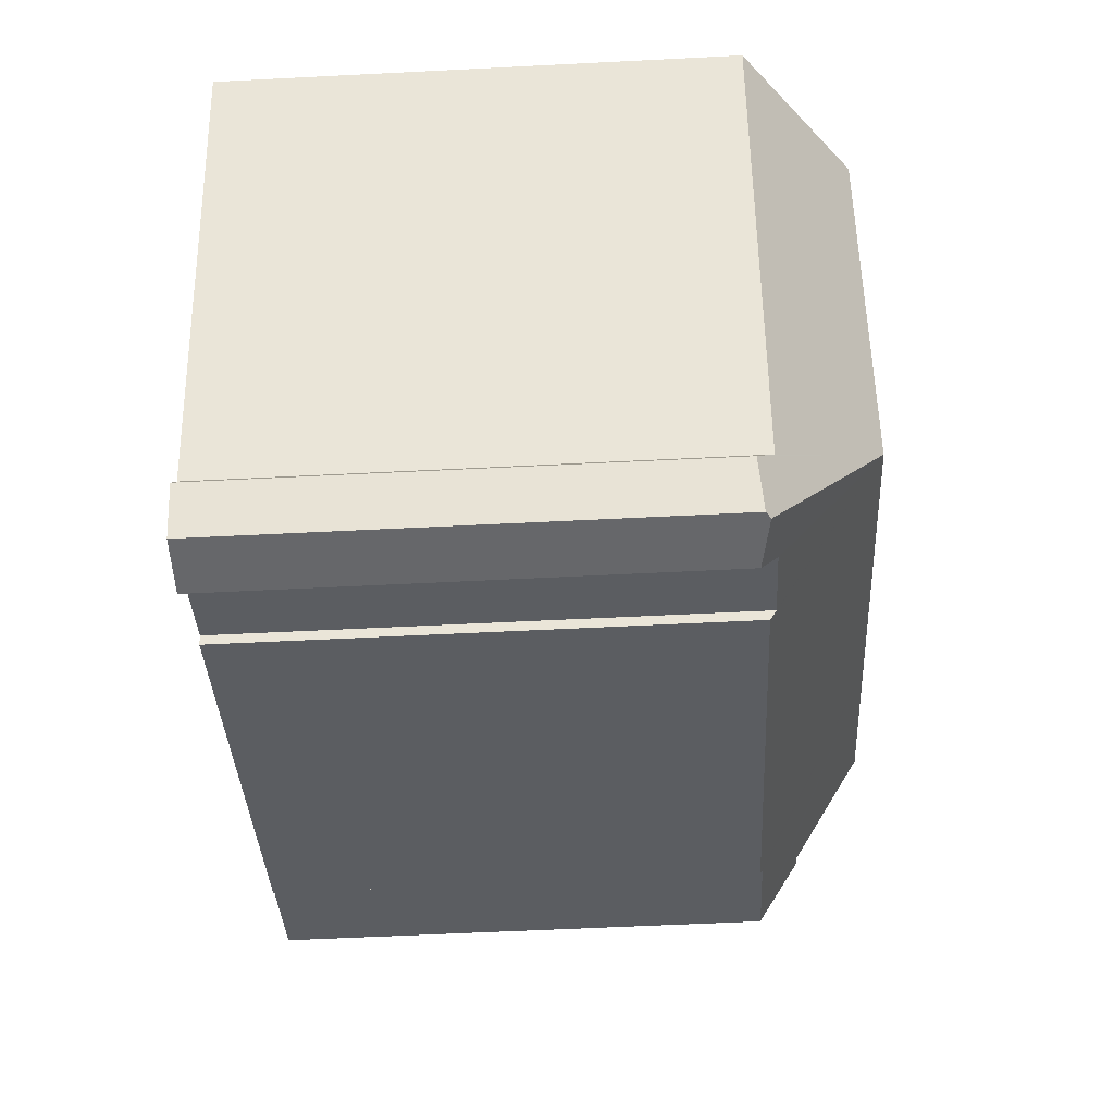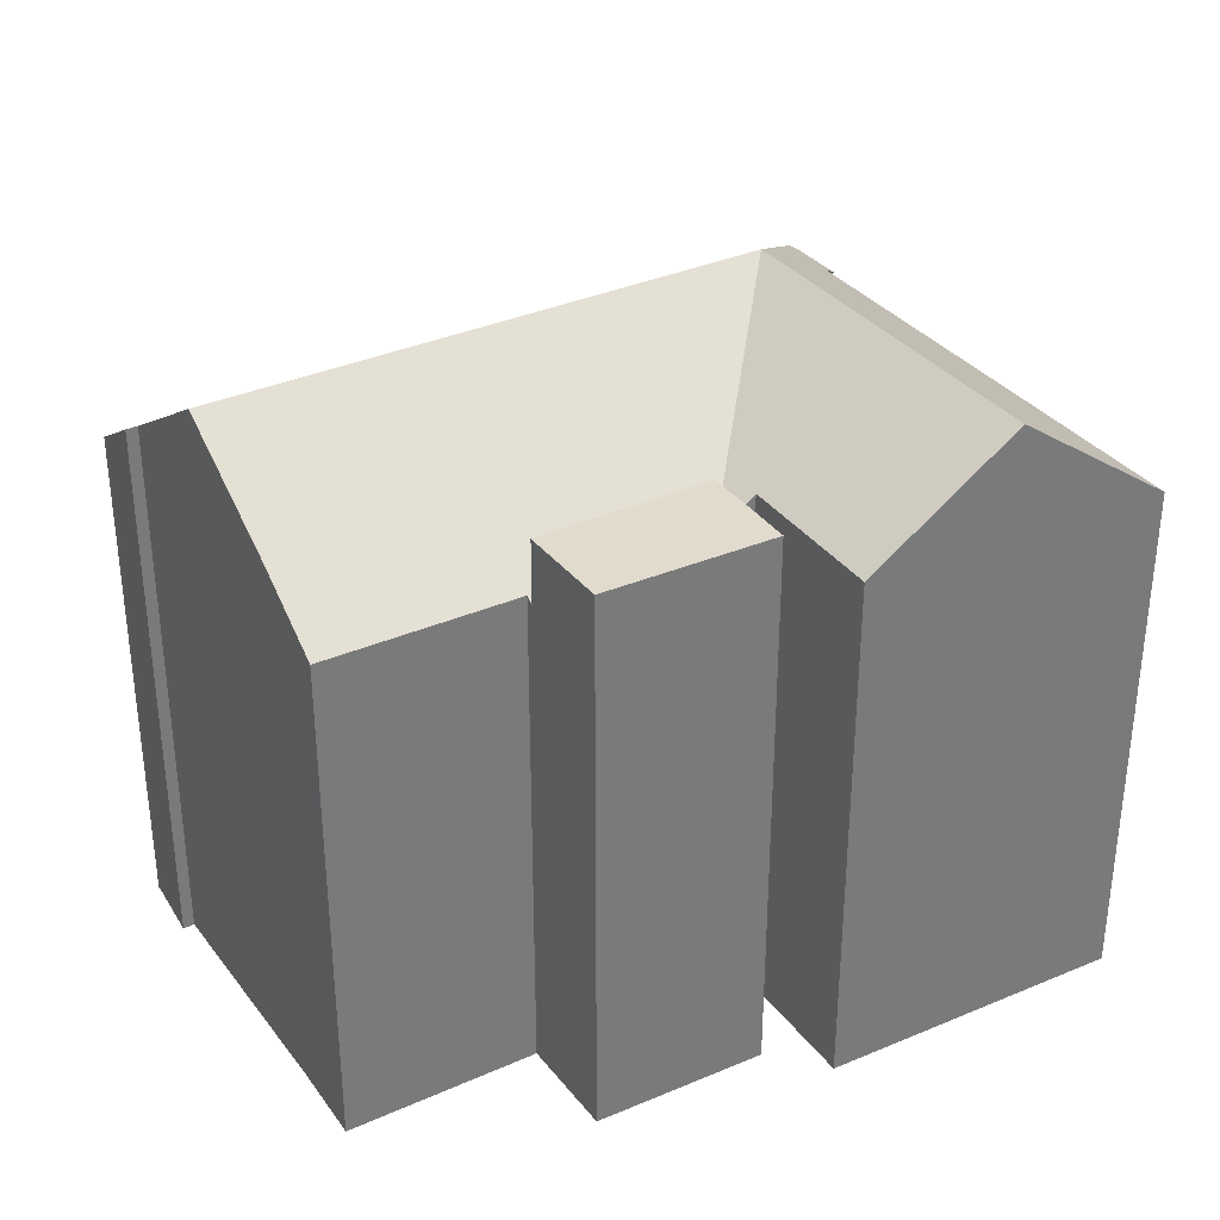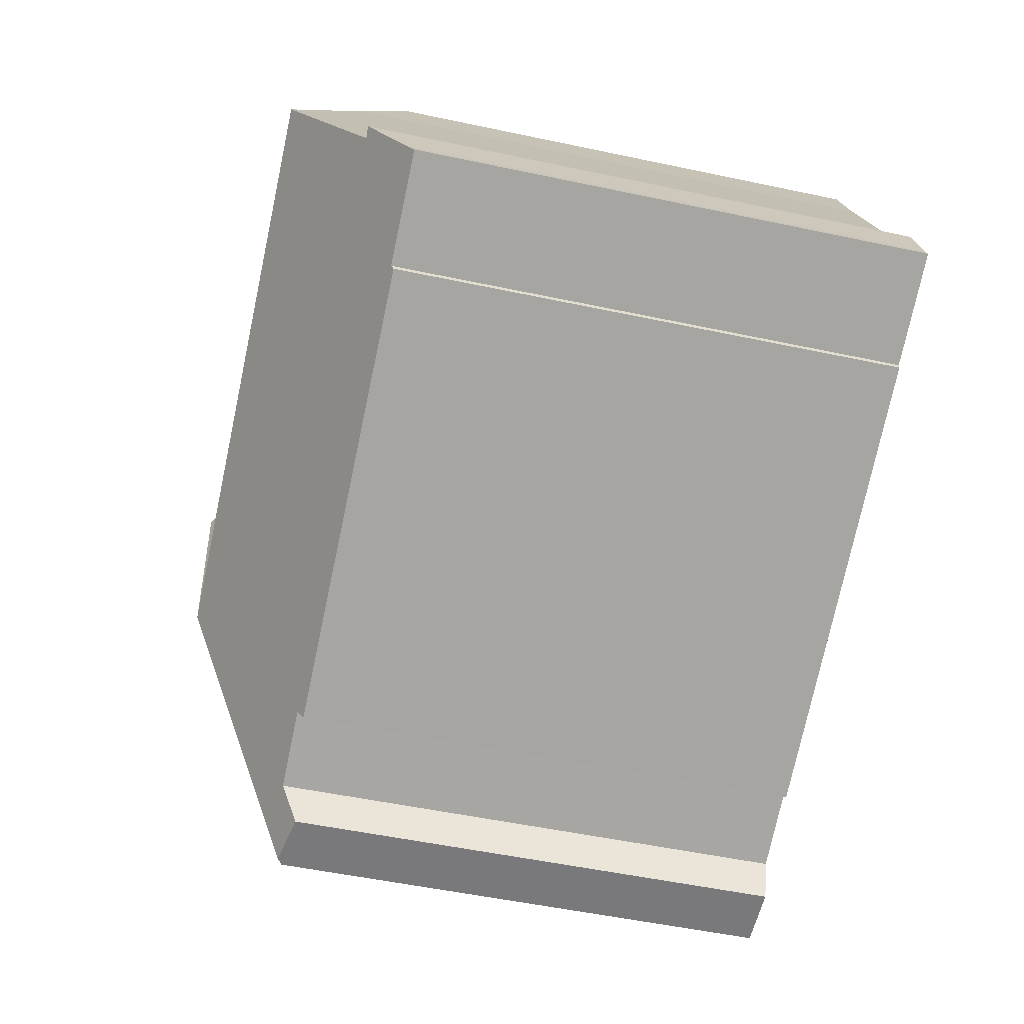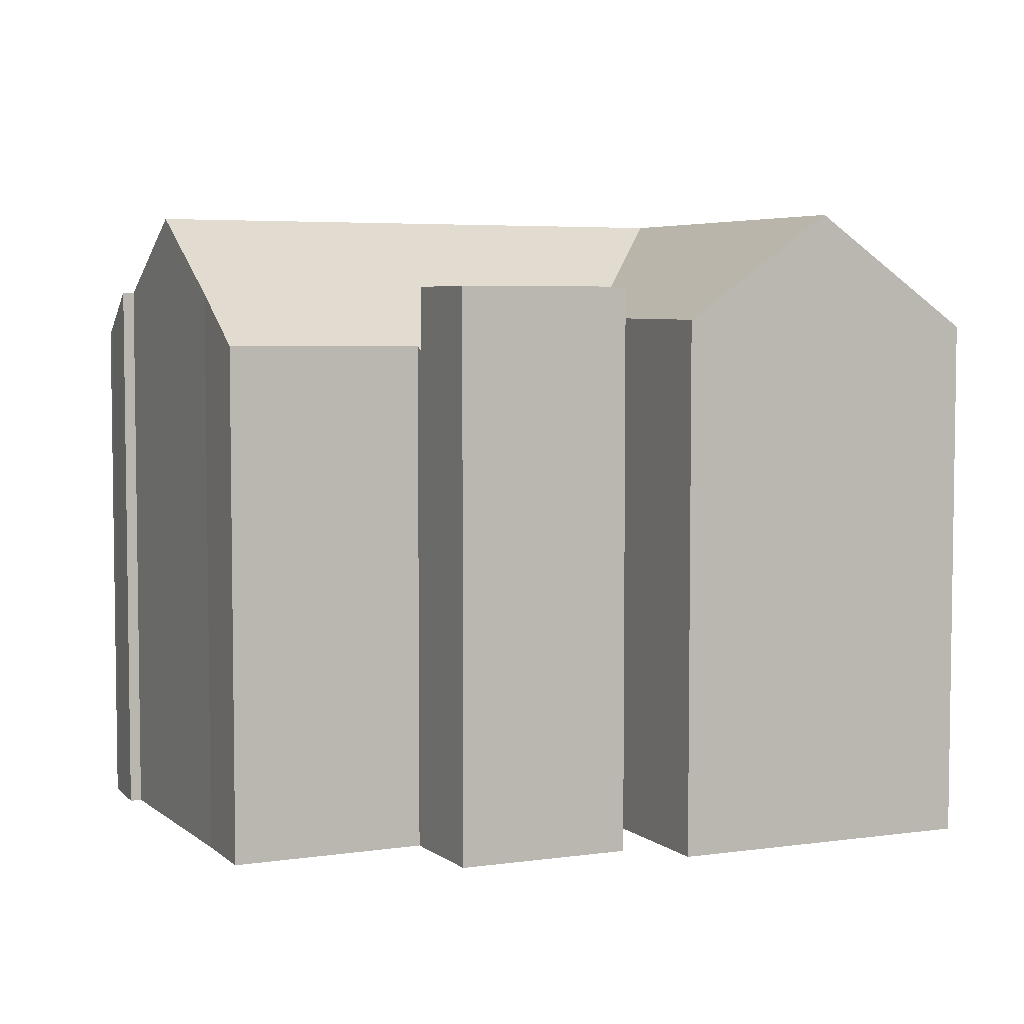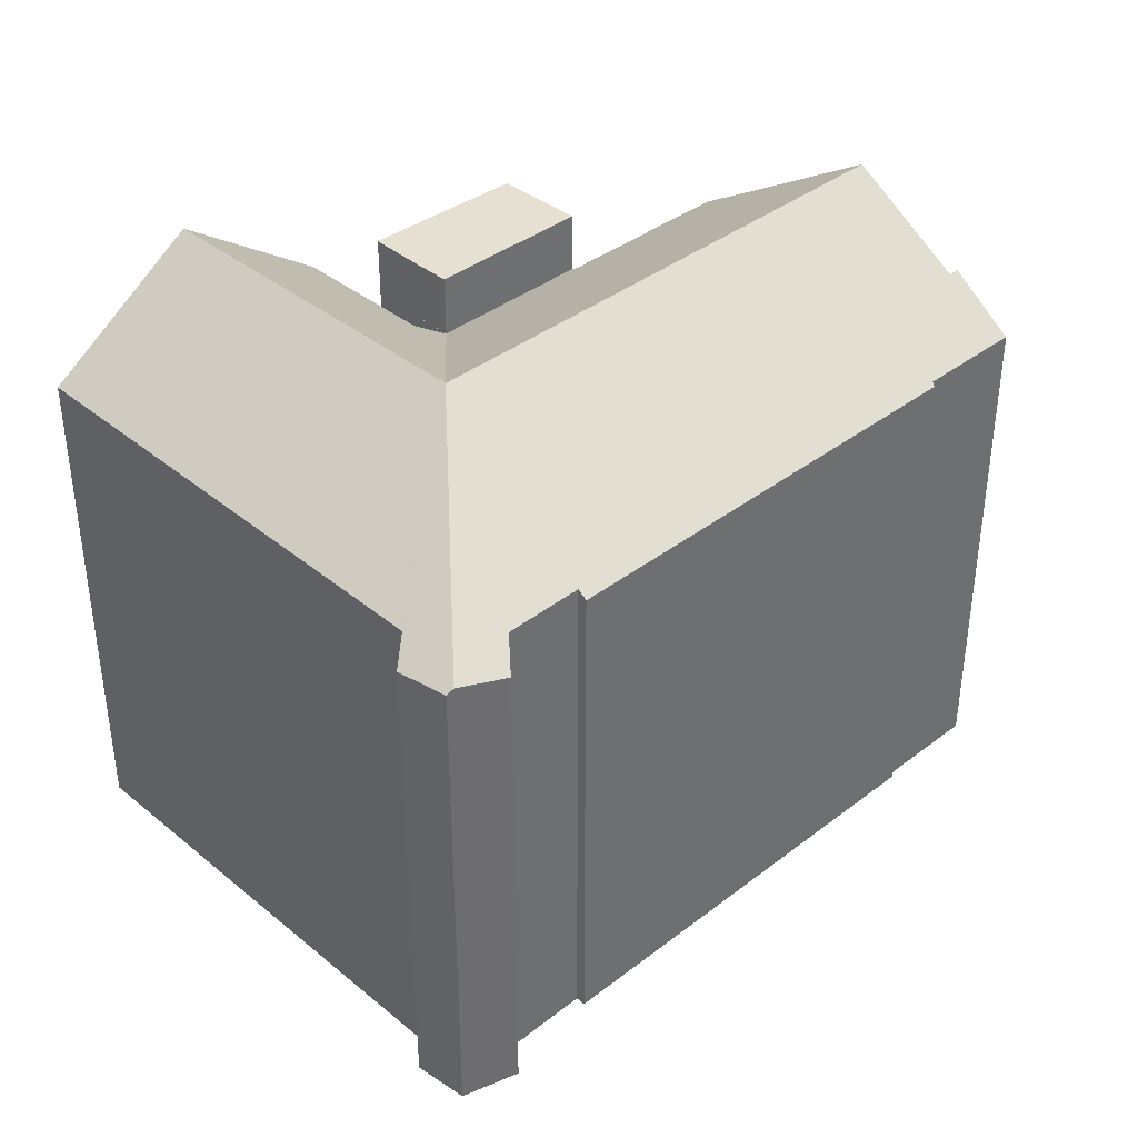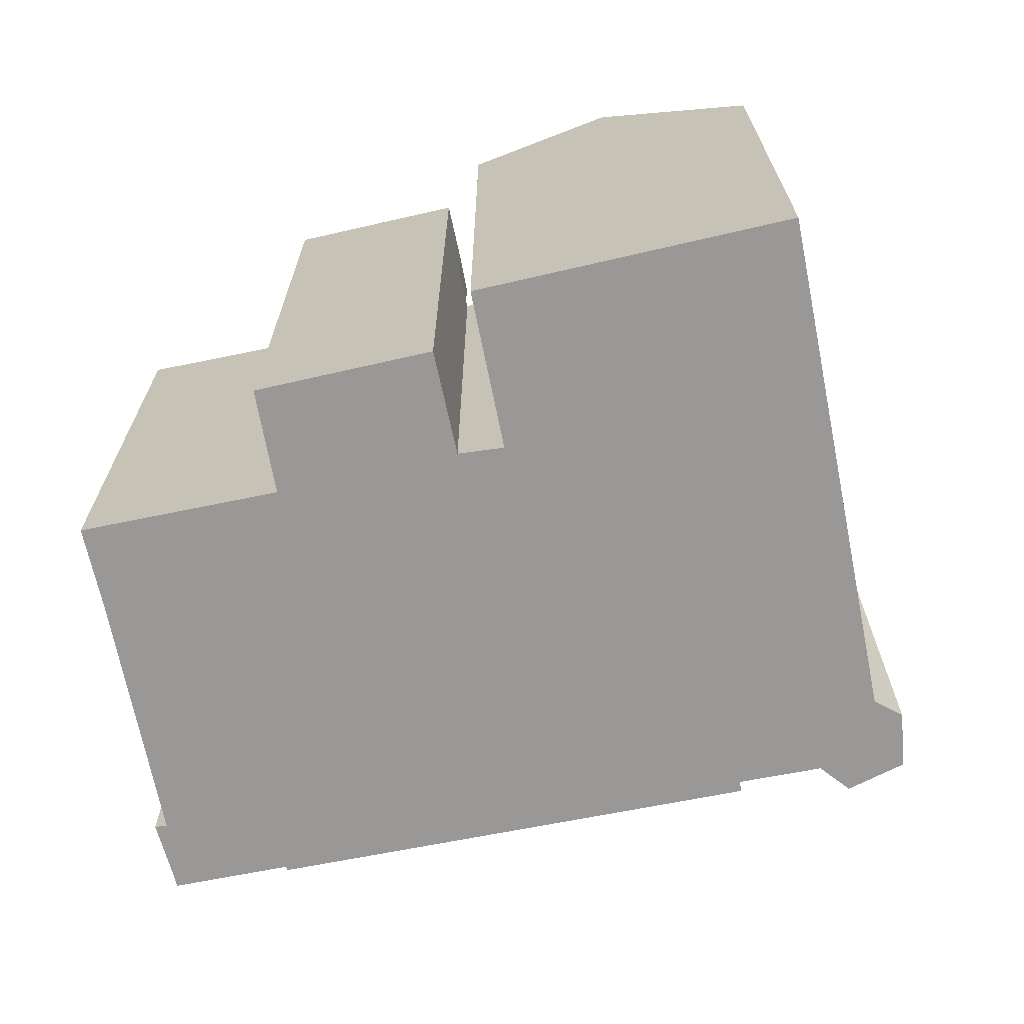
<metadata>
{"format":"obj","ext":"obj","renderer":"f3d","projection":"perspective","resolution":1024,"background":"white","views":[{"elev":-58.1,"azim":93.0,"up":"+Z"},{"elev":33.8,"azim":-9.2,"up":"+Y"},{"elev":-51.9,"azim":-103.0,"up":"+Z"},{"elev":5.0,"azim":-3.3,"up":"+Y"},{"elev":38.3,"azim":158.0,"up":"+Y"},{"elev":-68.6,"azim":33.4,"up":"+Y"}]}
</metadata>
<code>
v  27.55 25.64 6.605
v  24.36 21.45 14.51
v  29.98 25.64 12.42
v  22.07 21.5 8.84
v  24.17 25.64 -1.482
v  21.99 21.5 8.64
v  20.4 20.27 9.4
v  27.68 20.63 -11.63
v  29.05 20.27 -9.7
v  27.97 20.44 -11.66
v  28.43 20.98 -8.556
v  33.58 21.09 4.147
v  36.02 21.14 10.19
v  35.71 21.37 10.3
v  25.08 20.98 -9.967
v  22.01 20.99 -8.696
v  25.57 20.27 -11.41
v  10.15 25.64 4.236
v  1.329 22.59 2.528
v  3.204 25.64 7.071
v  0.129 21.06 0.349
v  0 20.83 1.275e-15
v  4.272 20.83 -1.737
v  4.268 20.73 -1.917
v  7.257 20.73 -3.134
v  16.97 25.64 1.455
v  13.92 20.73 -5.846
v  21.87 20.74 -9.084
v  0.903 22.61 2.735
v  20.39 20.23 9.525
v  20.35 20.2 9.541
v  20.99 20.2 11.07
v  20.37 20.23 9.479
v  13.77 20.2 12.23
v  20.35 20.27 9.422
v  13.65 20.39 11.95
v  13.25 20.39 12.11
v  6.336 20.43 14.86
v  5.155 22.47 11.8
v  24.36 -8.884e-16 14.51
v  22.07 -5.413e-16 8.84
v  21.99 -5.29e-16 8.64
v  25.08 6.103e-16 -9.967
v  25.57 6.988e-16 -11.41
v  4.272 1.064e-16 -1.737
v  4.268 1.174e-16 -1.917
v  0.129 -2.137e-17 0.349
v  0 0 0
v  0.903 -1.675e-16 2.735
v  1.329 -1.548e-16 2.528
v  5.155 -7.224e-16 11.8
v  3.204 -4.33e-16 7.071
v  6.336 -9.099e-16 14.86
v  29.98 -7.608e-16 12.42
v  35.71 -6.308e-16 10.3
v  36.02 -6.239e-16 10.19
v  13.65 -7.317e-16 11.95
v  13.25 -7.415e-16 12.11
v  13.77 -7.487e-16 12.23
v  20.35 -5.842e-16 9.541
v  28.43 5.239e-16 -8.556
v  33.58 -2.539e-16 4.147
v  22.01 5.325e-16 -8.696
v  21.87 5.562e-16 -9.084
v  20.99 -6.78e-16 11.07
v  20.35 -5.769e-16 9.422
v  20.39 -5.832e-16 9.525
v  20.37 -5.804e-16 9.479
v  29.05 5.94e-16 -9.7
v  20.4 -5.756e-16 9.4
v  27.97 7.142e-16 -11.66
v  27.68 7.123e-16 -11.63
v  7.257 1.919e-16 -3.134
v  13.92 3.58e-16 -5.846
v  20.99 22.75 11.07
v  19.26 22.75 14.32
v  21.87 22.75 13.34
v  20.35 22.75 9.541
v  13.77 22.75 12.23
v  15.3 22.75 15.8
v  15.3 -9.677e-16 15.8
v  21.87 -8.171e-16 13.34
v  19.26 -8.77e-16 14.32
g defaultobject
f 1 2 3
f 2 1 4
f 4 1 5
f 4 5 6
f 5 7 6
f 8 9 10
f 9 8 5
f 9 5 11
f 11 5 12
f 12 5 13
f 13 5 1
f 13 1 14
f 14 1 3
f 5 15 16
f 15 5 8
f 15 8 17
f 18 19 20
f 19 18 21
f 21 18 22
f 22 18 23
f 23 18 24
f 24 18 25
f 25 18 26
f 25 26 27
f 27 26 5
f 27 5 28
f 28 5 16
f 21 29 19
f 30 31 32
f 31 30 33
f 33 34 31
f 34 33 35
f 34 35 36
f 36 35 7
f 36 7 5
f 36 5 37
f 37 5 38
f 38 5 39
f 39 5 26
f 39 26 20
f 20 26 18
f 4 40 2
f 40 4 6
f 40 6 41
f 41 6 42
f 17 43 15
f 43 17 44
f 24 45 23
f 45 24 46
f 22 47 21
f 47 22 48
f 21 49 29
f 49 21 47
f 19 39 20
f 39 19 50
f 39 50 51
f 51 50 52
f 51 38 39
f 38 51 53
f 2 14 3
f 14 2 40
f 14 40 13
f 13 40 54
f 13 54 55
f 13 55 56
f 53 37 38
f 37 53 36
f 36 53 57
f 57 53 58
f 59 31 34
f 31 59 60
f 56 12 13
f 12 56 11
f 11 56 61
f 61 56 62
f 63 28 16
f 28 63 64
f 65 30 32
f 30 65 33
f 33 66 35
f 66 33 65
f 66 65 67
f 66 67 68
f 61 9 11
f 9 61 69
f 49 19 29
f 19 49 50
f 35 70 7
f 70 35 66
f 7 42 6
f 42 7 70
f 9 71 10
f 71 9 69
f 10 17 8
f 17 10 71
f 17 71 44
f 44 71 72
f 15 63 16
f 63 15 43
f 64 27 28
f 27 64 25
f 25 64 24
f 24 64 73
f 24 73 46
f 73 64 74
f 45 22 23
f 22 45 48
f 57 34 36
f 34 57 59
f 60 32 31
f 32 60 65
f 60 67 65
f 67 60 68
f 68 60 59
f 68 59 66
f 49 45 50
f 45 49 47
f 45 47 48
f 55 62 56
f 62 55 54
f 62 54 40
f 62 40 61
f 61 40 41
f 61 41 42
f 61 42 70
f 61 70 66
f 61 66 59
f 61 59 57
f 61 57 69
f 69 57 58
f 69 58 71
f 71 58 53
f 71 53 72
f 72 53 43
f 43 53 63
f 63 53 51
f 63 51 64
f 64 51 74
f 74 51 52
f 74 52 73
f 73 52 50
f 73 50 45
f 73 45 46
f 44 72 43
f 75 76 77
f 76 75 78
f 76 78 79
f 76 79 80
f 81 76 80
f 76 81 77
f 77 81 82
f 82 81 83
f 82 75 77
f 75 82 65
f 60 75 65
f 60 78 75
f 60 79 78
f 79 60 59
f 59 80 79
f 80 59 81
f 83 65 82
f 65 83 60
f 60 83 81
f 60 81 59

</code>
